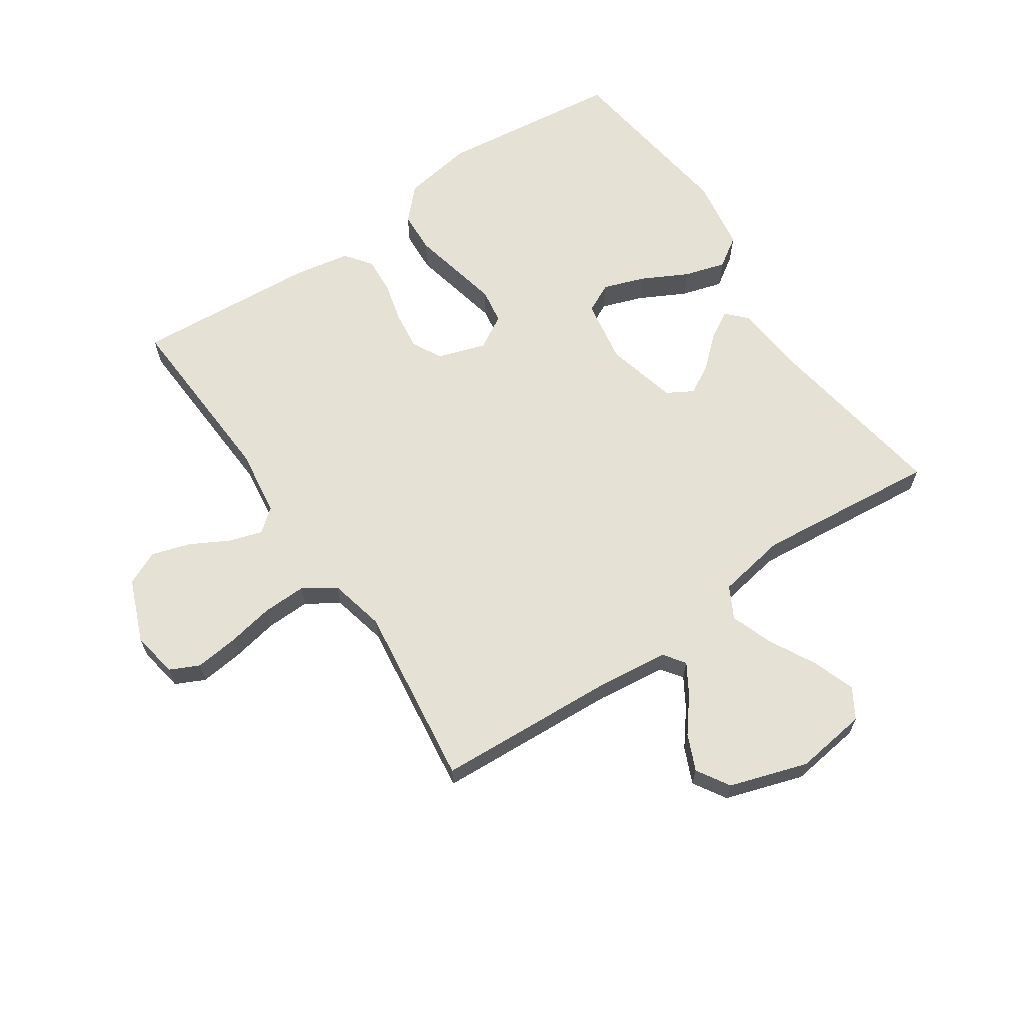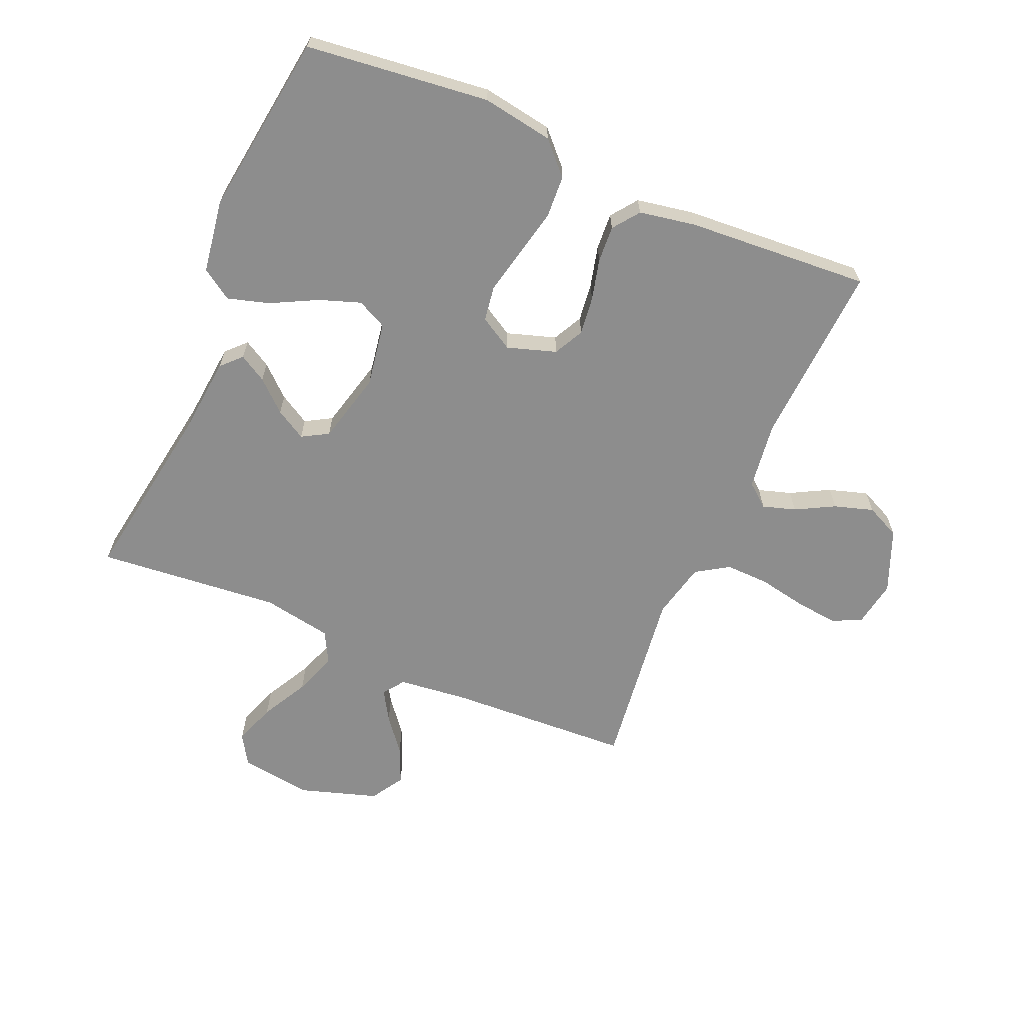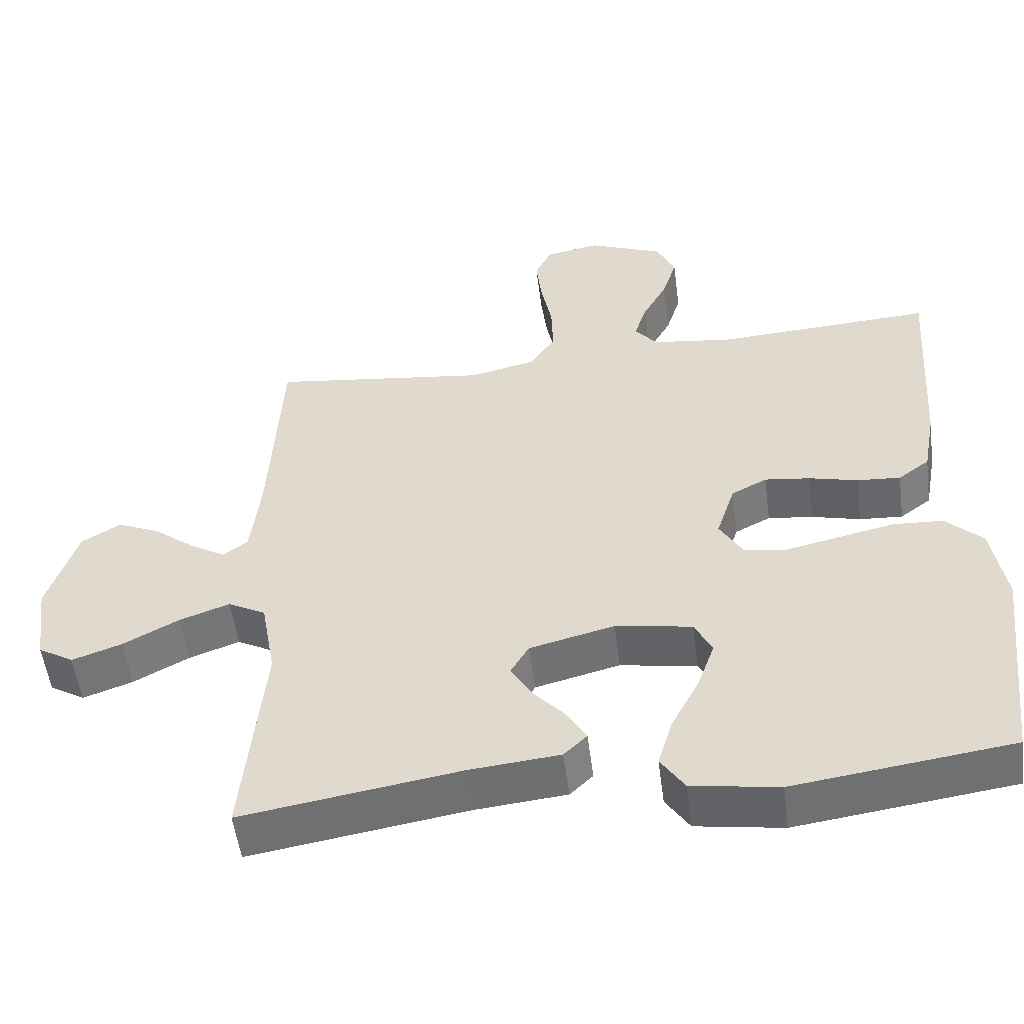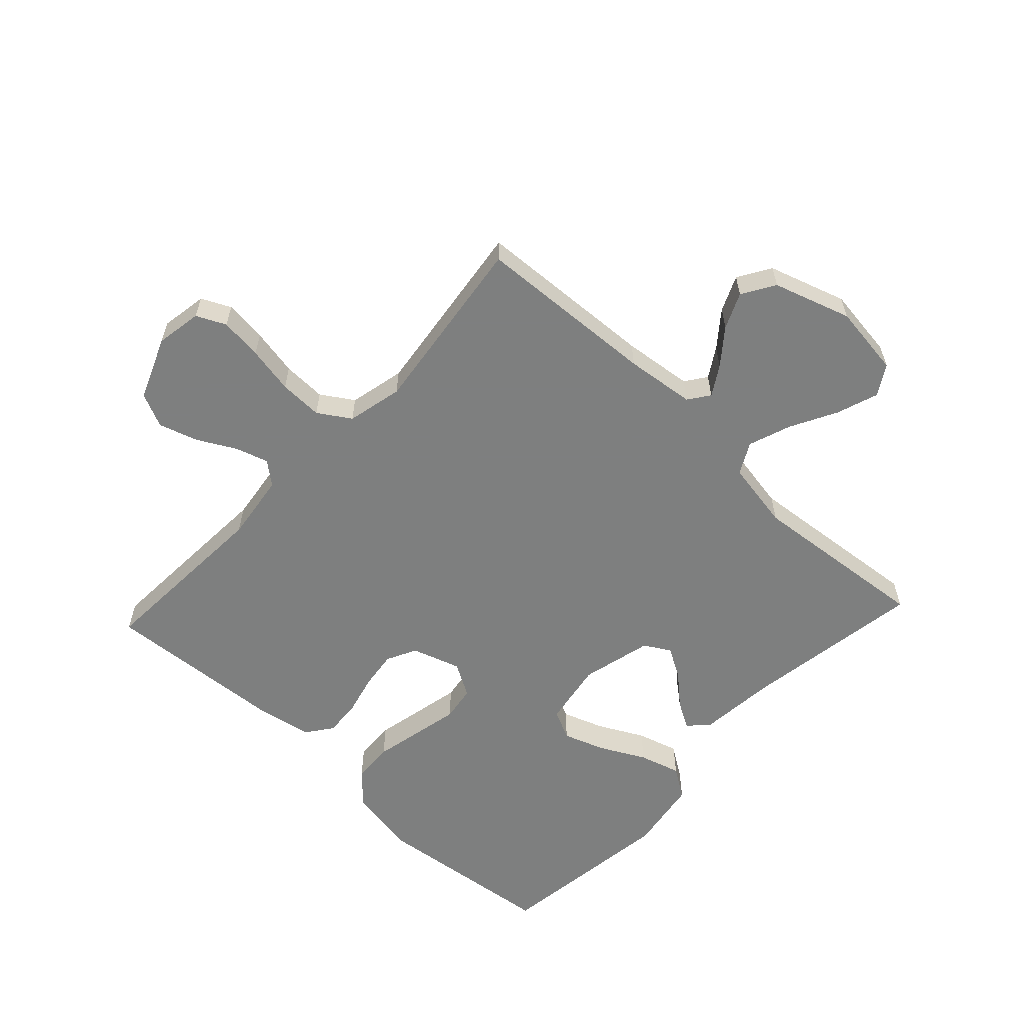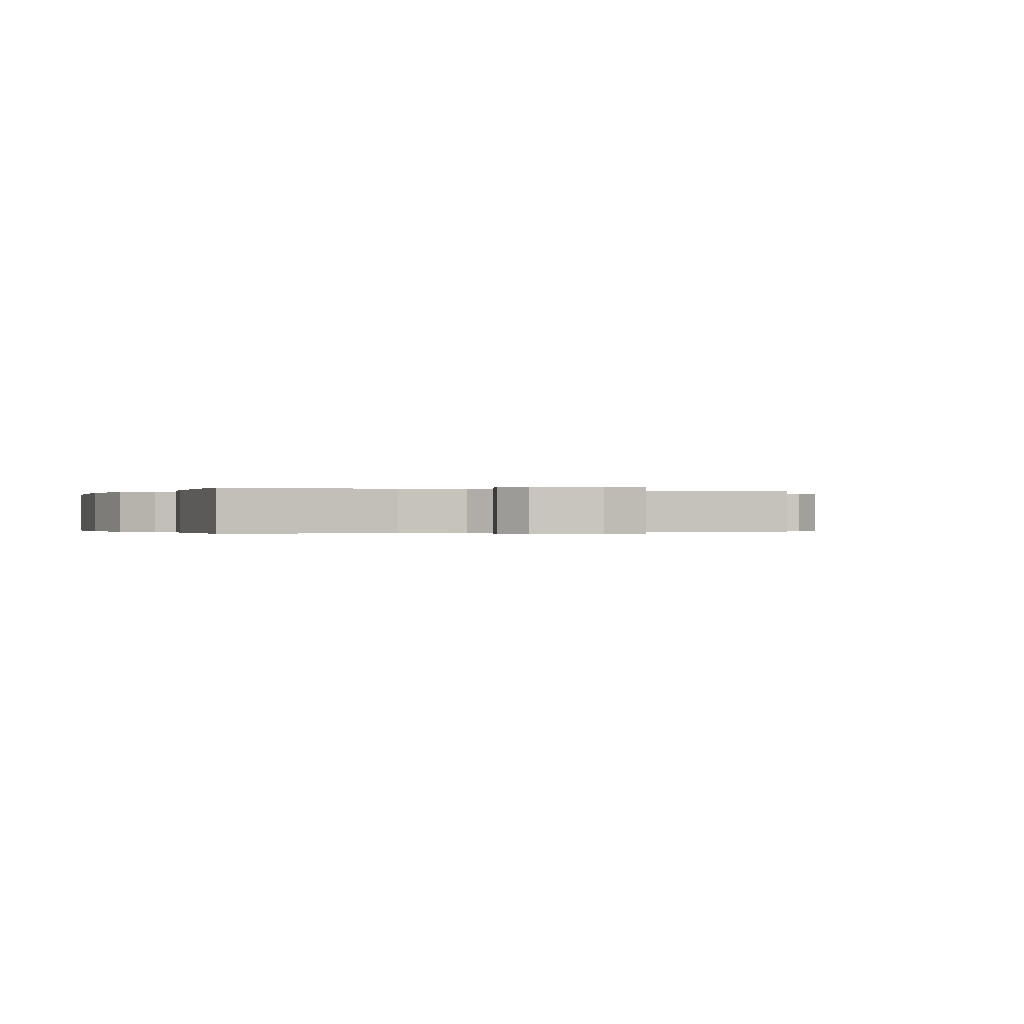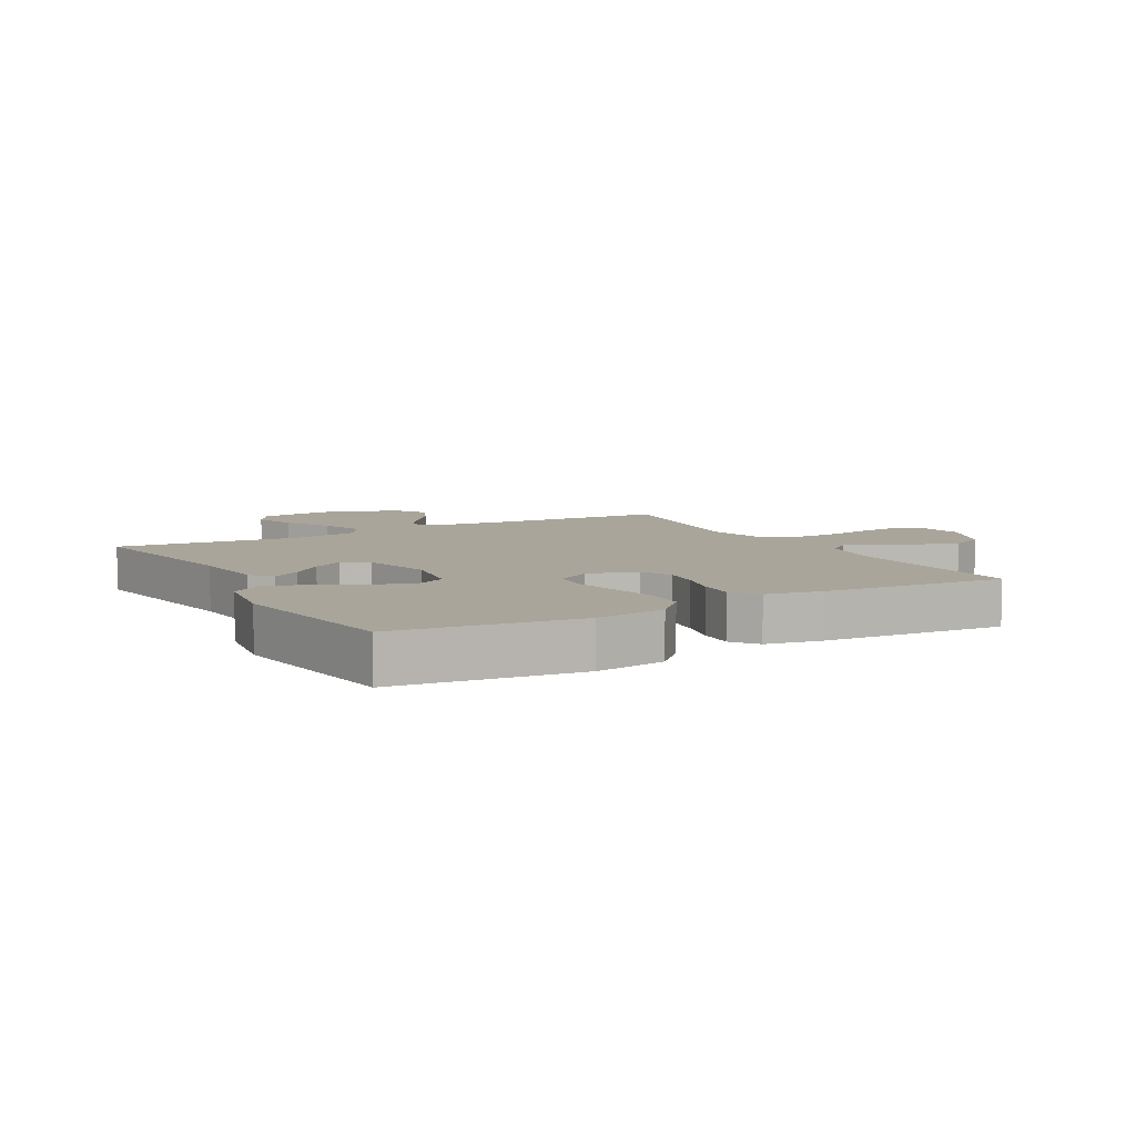
<metadata>
{"format":"obj","ext":"obj","renderer":"f3d","projection":"perspective","resolution":1024,"background":"white","views":[{"elev":64.7,"azim":55.9,"up":"+Y"},{"elev":-64.6,"azim":-113.4,"up":"+Y"},{"elev":-53.4,"azim":-172.6,"up":"+Z"},{"elev":-59.6,"azim":47.0,"up":"+Y"},{"elev":-0.2,"azim":-23.3,"up":"+Y"},{"elev":7.5,"azim":-119.2,"up":"+Y"}]}
</metadata>
<code>
v -0.5 0.07 0.5
v -0.2 0.07 0.484
v -0.089 0.07 0.499
v -0.058 0.07 0.537
v -0.075 0.07 0.591
v -0.109 0.07 0.654
v -0.129 0.07 0.718
v -0.103 0.07 0.774
v 0 0.07 0.816
v 0.076 0.07 0.803
v 0.099 0.07 0.755
v 0.091 0.07 0.685
v 0.076 0.07 0.607
v 0.074 0.07 0.535
v 0.108 0.07 0.482
v 0.2 0.07 0.461
v 0.5 0.07 0.5
v 0.516 0.07 0.2
v 0.529 0.07 0.085
v 0.564 0.07 0.06
v 0.613 0.07 0.09
v 0.67 0.07 0.135
v 0.729 0.07 0.161
v 0.783 0.07 0.128
v 0.824 0.07 0
v 0.808 0.07 -0.118
v 0.759 0.07 -0.148
v 0.69 0.07 -0.124
v 0.613 0.07 -0.083
v 0.543 0.07 -0.058
v 0.491 0.07 -0.086
v 0.471 0.07 -0.2
v 0.5 0.07 -0.5
v 0.2 0.07 -0.453
v 0.074 0.07 -0.441
v 0.042 0.07 -0.41
v 0.068 0.07 -0.365
v 0.113 0.07 -0.315
v 0.142 0.07 -0.265
v 0.117 0.07 -0.222
v 0 0.07 -0.193
v -0.106 0.07 -0.211
v -0.13 0.07 -0.26
v -0.106 0.07 -0.328
v -0.067 0.07 -0.403
v -0.047 0.07 -0.471
v -0.08 0.07 -0.521
v -0.2 0.07 -0.54
v -0.5 0.07 -0.5
v -0.535 0.07 -0.2
v -0.516 0.07 -0.084
v -0.465 0.07 -0.035
v -0.396 0.07 -0.031
v -0.318 0.07 -0.048
v -0.244 0.07 -0.064
v -0.186 0.07 -0.055
v -0.154 0.07 0
v -0.18 0.07 0.08
v -0.229 0.07 0.105
v -0.292 0.07 0.097
v -0.359 0.07 0.08
v -0.419 0.07 0.076
v -0.462 0.07 0.108
v -0.479 0.07 0.2
v -0.5 0 0.5
v -0.2 0 0.484
v -0.089 0 0.499
v -0.058 0 0.537
v -0.075 0 0.591
v -0.109 0 0.654
v -0.129 0 0.718
v -0.103 0 0.774
v 0 0 0.816
v 0.076 0 0.803
v 0.099 0 0.755
v 0.091 0 0.685
v 0.076 0 0.607
v 0.074 0 0.535
v 0.108 0 0.482
v 0.2 0 0.461
v 0.5 0 0.5
v 0.516 0 0.2
v 0.529 0 0.085
v 0.564 0 0.06
v 0.613 0 0.09
v 0.67 0 0.135
v 0.729 0 0.161
v 0.783 0 0.128
v 0.824 0 0
v 0.808 0 -0.118
v 0.759 0 -0.148
v 0.69 0 -0.124
v 0.613 0 -0.083
v 0.543 0 -0.058
v 0.491 0 -0.086
v 0.471 0 -0.2
v 0.5 0 -0.5
v 0.2 0 -0.453
v 0.074 0 -0.441
v 0.042 0 -0.41
v 0.068 0 -0.365
v 0.113 0 -0.315
v 0.142 0 -0.265
v 0.117 0 -0.222
v 0 0 -0.193
v -0.106 0 -0.211
v -0.13 0 -0.26
v -0.106 0 -0.328
v -0.067 0 -0.403
v -0.047 0 -0.471
v -0.08 0 -0.521
v -0.2 0 -0.54
v -0.5 0 -0.5
v -0.535 0 -0.2
v -0.516 0 -0.084
v -0.465 0 -0.035
v -0.396 0 -0.031
v -0.318 0 -0.048
v -0.244 0 -0.064
v -0.186 0 -0.055
v -0.154 0 0
v -0.18 0 0.08
v -0.229 0 0.105
v -0.292 0 0.097
v -0.359 0 0.08
v -0.419 0 0.076
v -0.462 0 0.108
v -0.479 0 0.2
f 64 1 2
f 63 64 2
f 62 63 2
f 61 62 2
f 60 61 2
f 59 60 2 3
f 58 59 3 4
f 57 58 4
f 52 53 54
f 51 52 54
f 50 51 54
f 49 50 54
f 48 49 54
f 47 48 54
f 46 47 54
f 45 46 54
f 44 45 54
f 43 44 54 55
f 42 43 55 56
f 36 37 38
f 35 36 38
f 34 35 38
f 34 38 39
f 33 34 39
f 32 33 39
f 31 32 39 40
f 27 28 29
f 26 27 29
f 25 26 29
f 24 25 29
f 23 24 29
f 22 23 29
f 21 22 29
f 20 21 29 30
f 31 40 41
f 30 31 41
f 20 30 41
f 19 20 41
f 11 12 13
f 10 11 13
f 9 10 13
f 8 9 13
f 7 8 13
f 6 7 13
f 5 6 13
f 4 5 13 14
f 57 4 14 15
f 42 56 57
f 41 42 57
f 19 41 57
f 18 19 57
f 16 17 18 57
f 15 16 57
f 66 65 128
f 66 128 127
f 66 127 126
f 66 126 125
f 66 125 124
f 67 66 124 123
f 68 67 123 122
f 68 122 121
f 118 117 116
f 118 116 115
f 118 115 114
f 118 114 113
f 118 113 112
f 118 112 111
f 118 111 110
f 118 110 109
f 118 109 108
f 119 118 108 107
f 120 119 107 106
f 102 101 100
f 102 100 99
f 102 99 98
f 103 102 98
f 103 98 97
f 103 97 96
f 104 103 96 95
f 93 92 91
f 93 91 90
f 93 90 89
f 93 89 88
f 93 88 87
f 93 87 86
f 93 86 85
f 94 93 85 84
f 105 104 95
f 105 95 94
f 105 94 84
f 105 84 83
f 77 76 75
f 77 75 74
f 77 74 73
f 77 73 72
f 77 72 71
f 77 71 70
f 77 70 69
f 78 77 69 68
f 79 78 68 121
f 121 120 106
f 121 106 105
f 121 105 83
f 121 83 82
f 121 82 81 80
f 121 80 79
f 1 65 66 2
f 2 66 67 3
f 3 67 68 4
f 4 68 69 5
f 5 69 70 6
f 6 70 71 7
f 7 71 72 8
f 8 72 73 9
f 9 73 74 10
f 10 74 75 11
f 11 75 76 12
f 12 76 77 13
f 13 77 78 14
f 14 78 79 15
f 15 79 80 16
f 16 80 81 17
f 17 81 82 18
f 18 82 83 19
f 19 83 84 20
f 20 84 85 21
f 21 85 86 22
f 22 86 87 23
f 23 87 88 24
f 24 88 89 25
f 25 89 90 26
f 26 90 91 27
f 27 91 92 28
f 28 92 93 29
f 29 93 94 30
f 30 94 95 31
f 31 95 96 32
f 32 96 97 33
f 33 97 98 34
f 34 98 99 35
f 35 99 100 36
f 36 100 101 37
f 37 101 102 38
f 38 102 103 39
f 39 103 104 40
f 40 104 105 41
f 41 105 106 42
f 42 106 107 43
f 43 107 108 44
f 44 108 109 45
f 45 109 110 46
f 46 110 111 47
f 47 111 112 48
f 48 112 113 49
f 49 113 114 50
f 50 114 115 51
f 51 115 116 52
f 52 116 117 53
f 53 117 118 54
f 54 118 119 55
f 55 119 120 56
f 56 120 121 57
f 57 121 122 58
f 58 122 123 59
f 59 123 124 60
f 60 124 125 61
f 61 125 126 62
f 62 126 127 63
f 63 127 128 64
f 64 128 65 1

</code>
